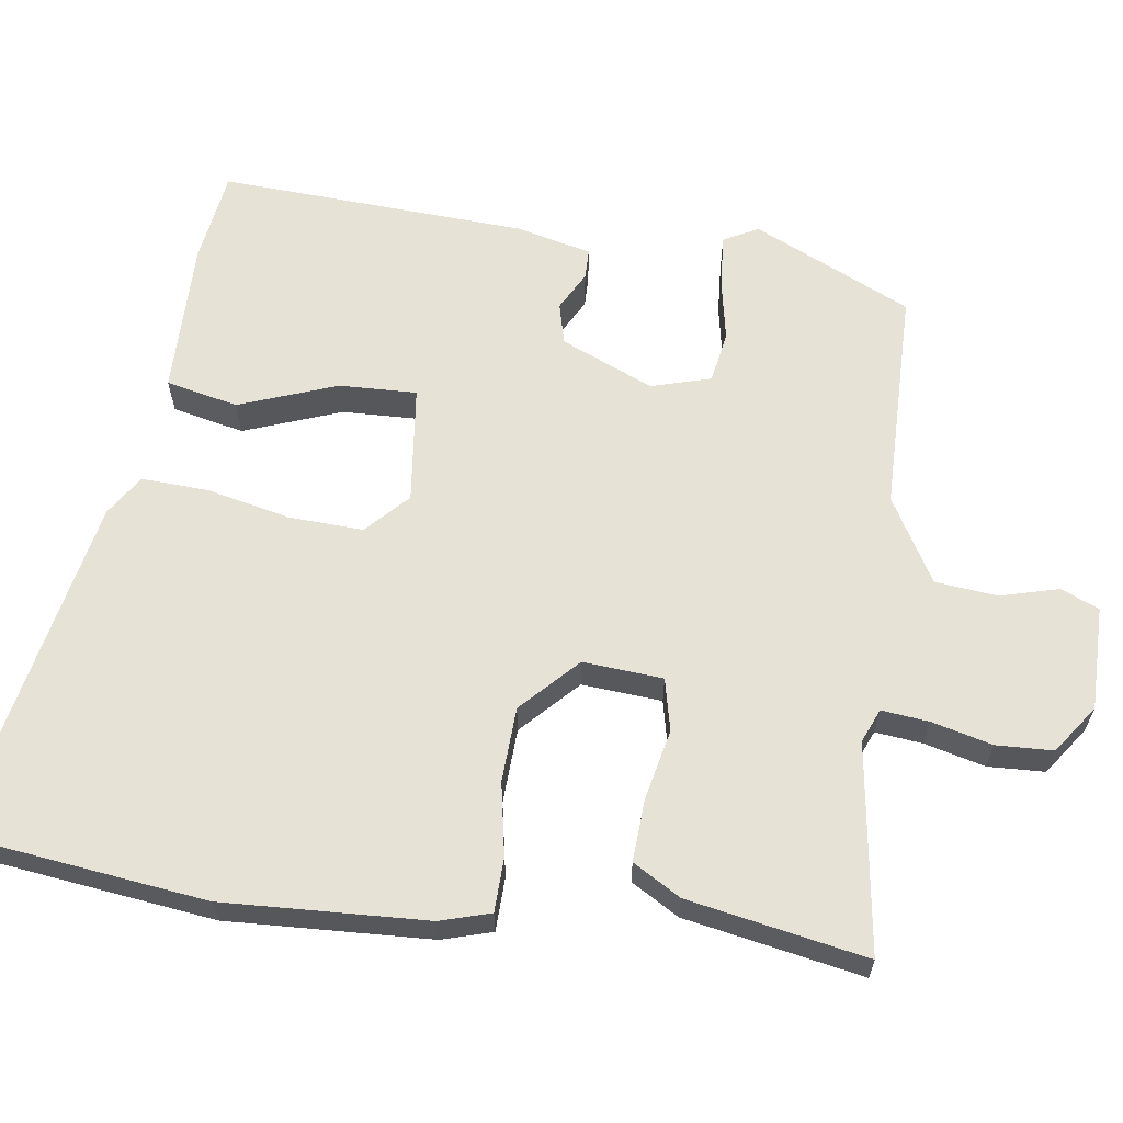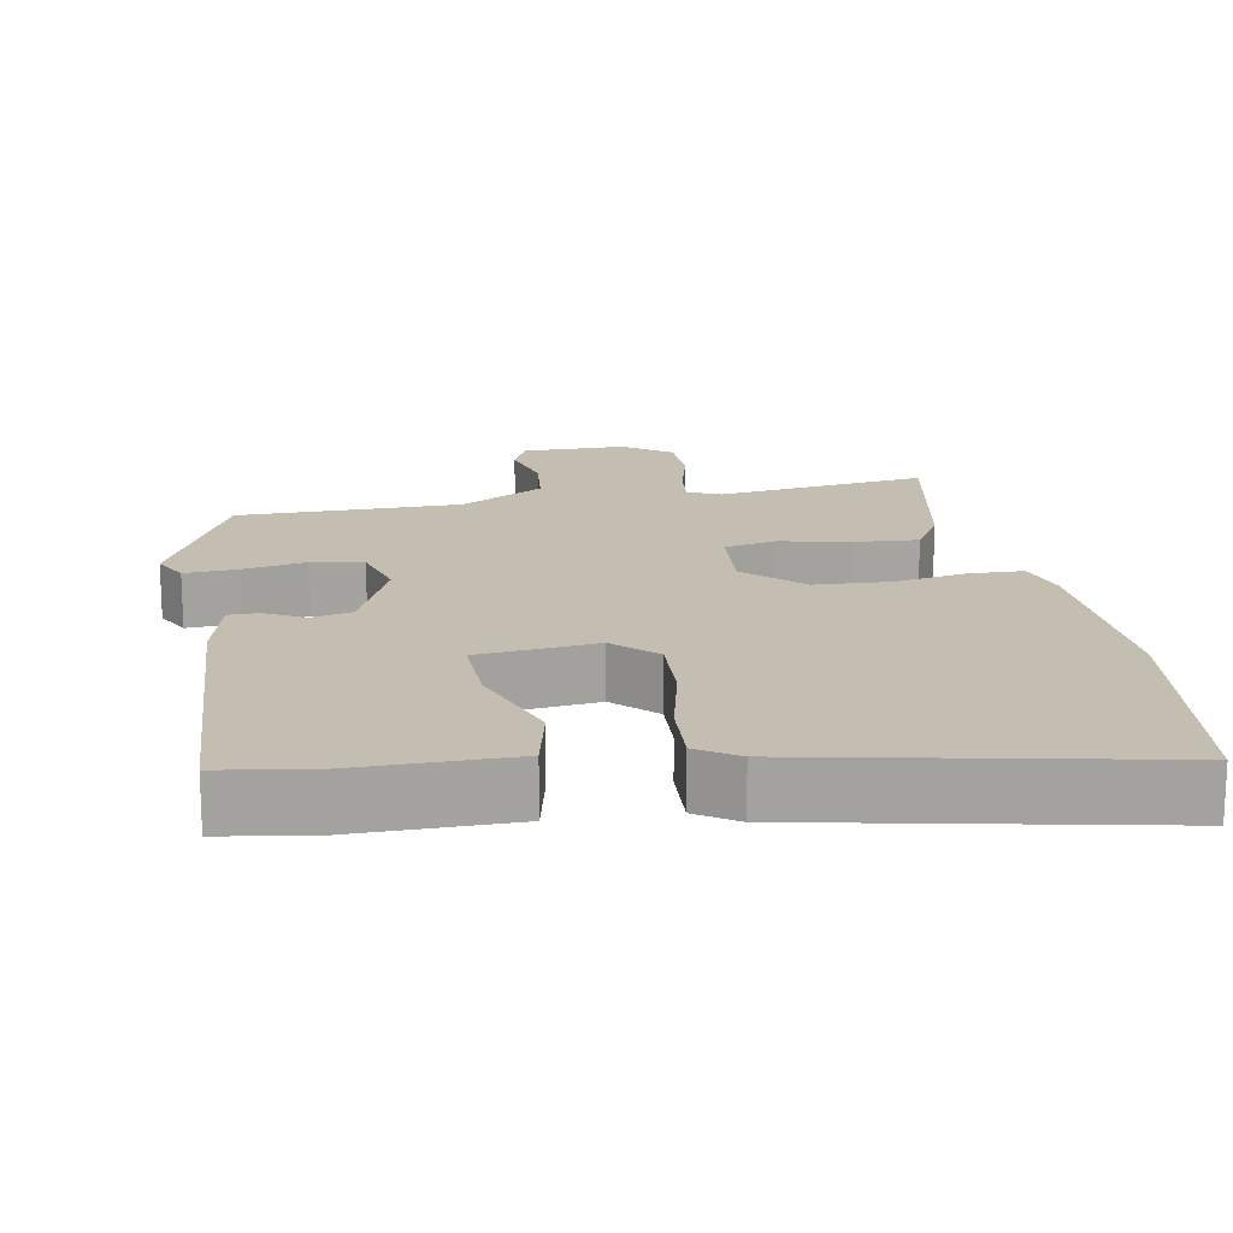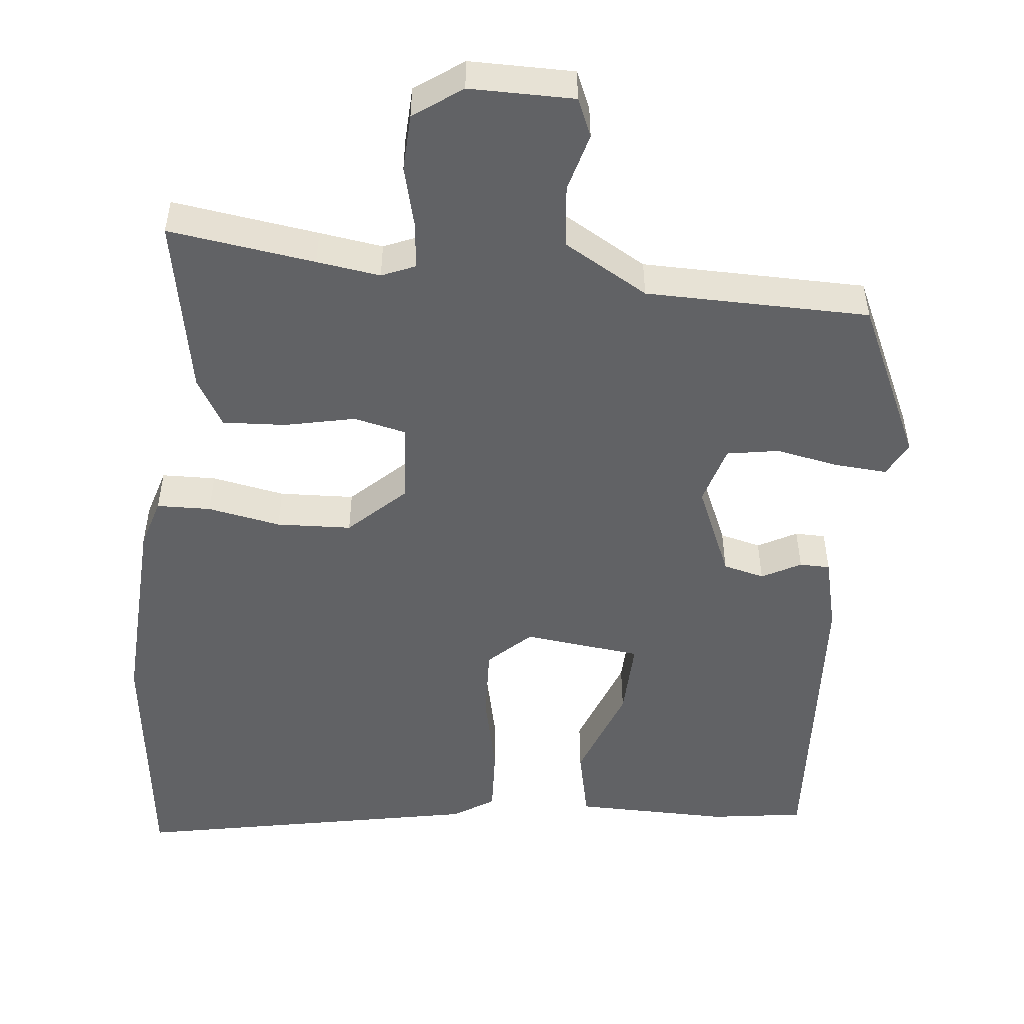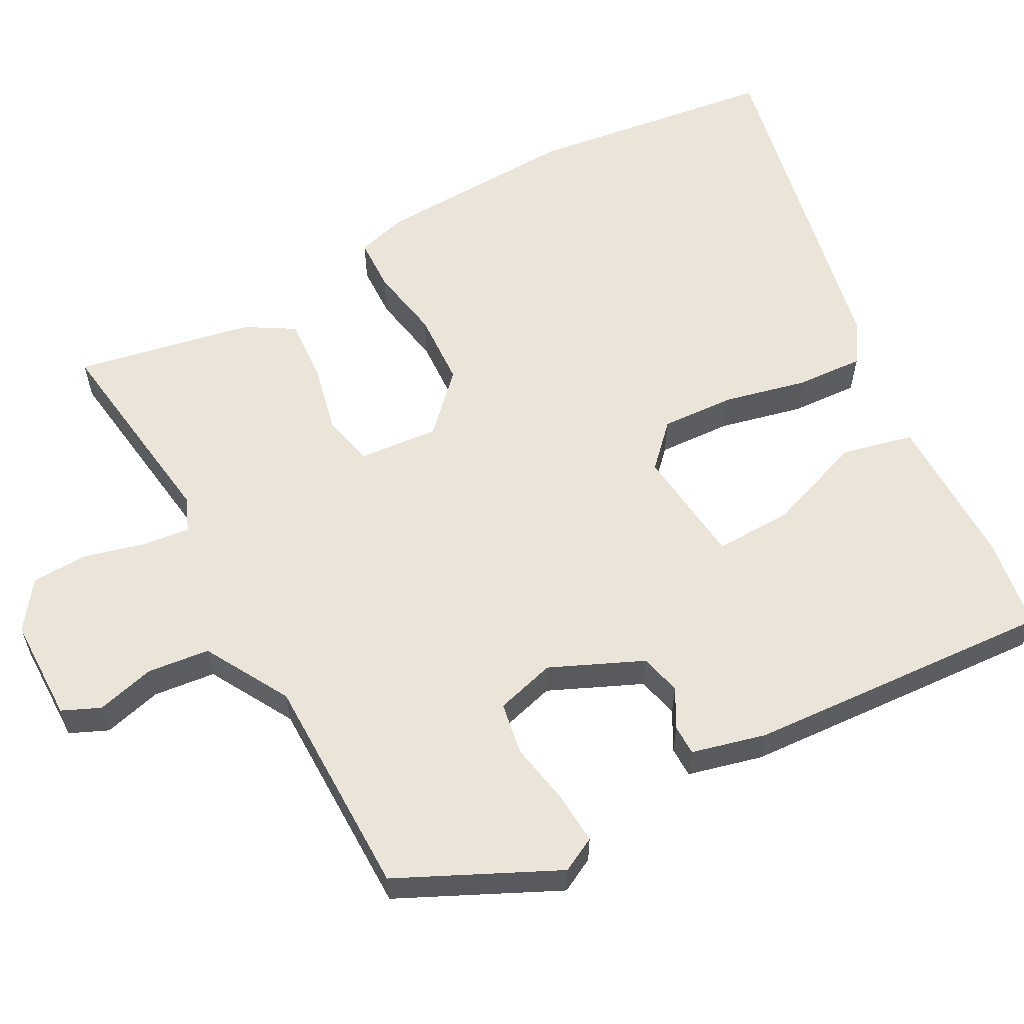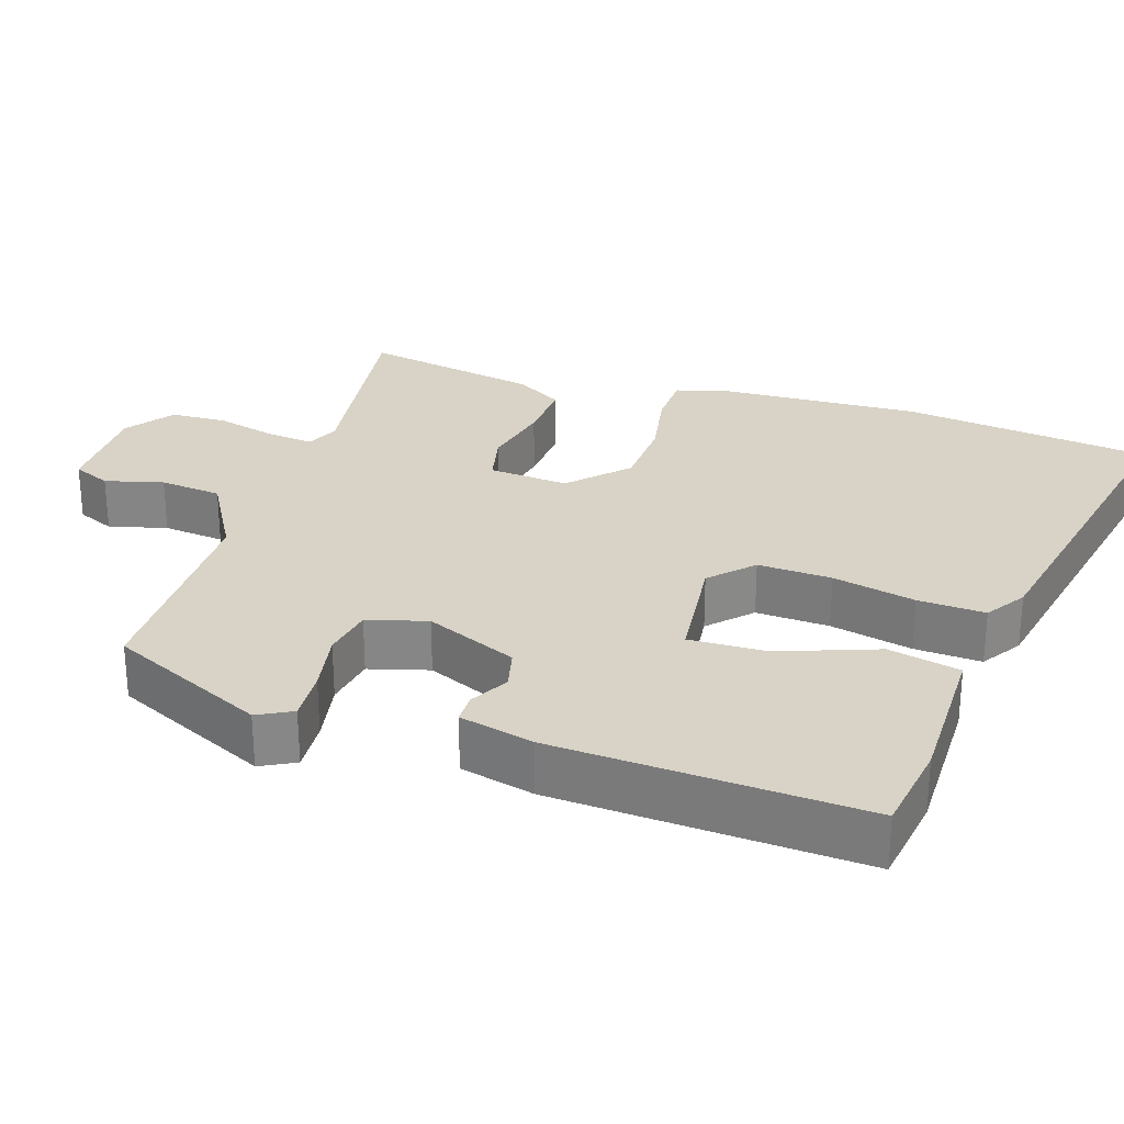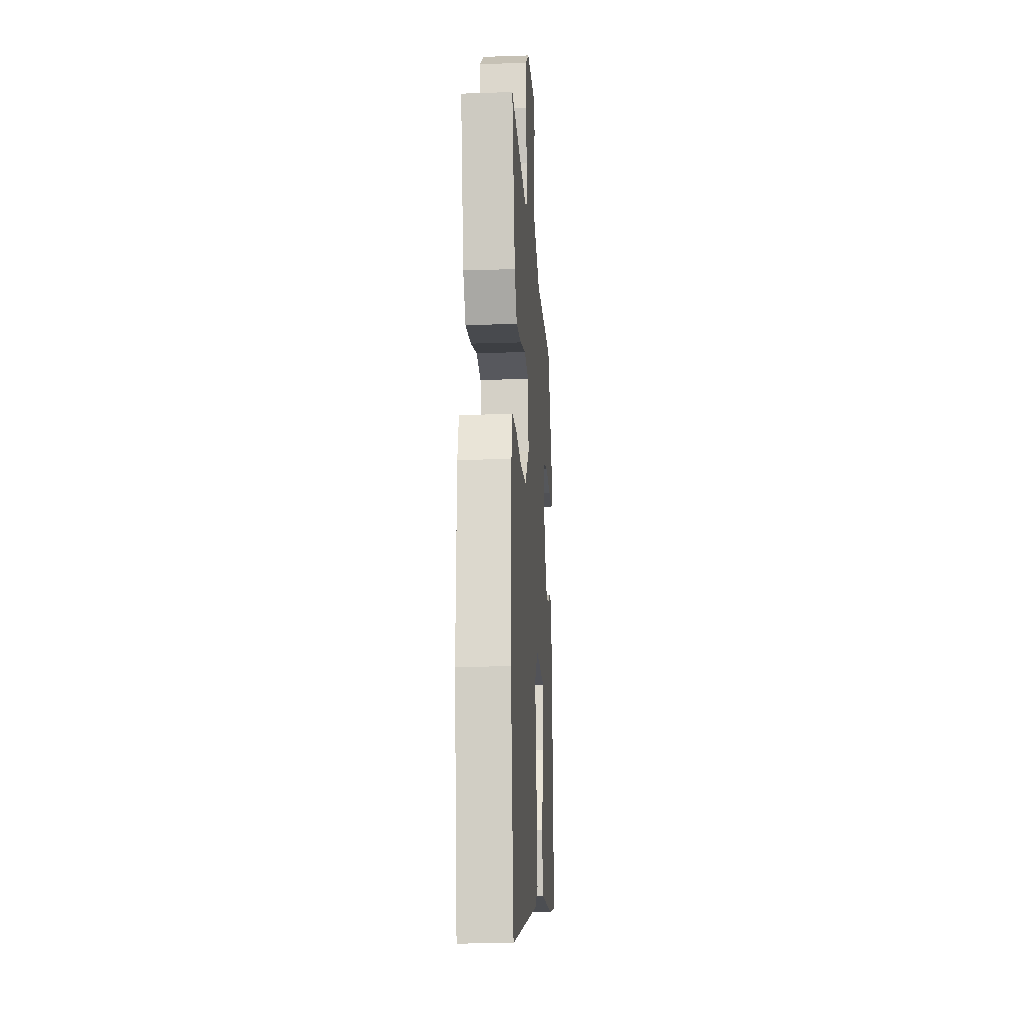
<metadata>
{"format":"obj","ext":"obj","renderer":"f3d","projection":"perspective","resolution":1024,"background":"white","views":[{"elev":62.9,"azim":-82.9,"up":"+Y"},{"elev":17.2,"azim":169.2,"up":"+Y"},{"elev":-50.6,"azim":-6.8,"up":"+Y"},{"elev":58.8,"azim":61.2,"up":"+Y"},{"elev":27.8,"azim":107.3,"up":"+Y"},{"elev":-16.9,"azim":-86.1,"up":"+Z"}]}
</metadata>
<code>
v -0.501 0.07 0.5
v -0.303 0.07 0.475
v -0.217 0.07 0.464
v -0.172 0.07 0.484
v -0.18 0.07 0.548
v -0.202 0.07 0.629
v -0.2 0.07 0.706
v -0.136 0.07 0.753
v 0.005 0.07 0.755
v 0.028 0.07 0.704
v 0.008 0.07 0.625
v 0.018 0.07 0.541
v 0.133 0.07 0.477
v 0.435 0.07 0.478
v 0.538 0.07 0.266
v 0.514 0.07 0.219
v 0.443 0.07 0.223
v 0.358 0.07 0.238
v 0.288 0.07 0.225
v 0.266 0.07 0.144
v 0.322 0.07 0.02
v 0.378 0.07 0.007
v 0.43 0.07 0.036
v 0.471 0.07 0.036
v 0.497 0.07 -0.064
v 0.526 0.07 -0.481
v 0.401 0.07 -0.501
v 0.191 0.07 -0.502
v 0.168 0.07 -0.405
v 0.215 0.07 -0.272
v 0.217 0.07 -0.167
v 0.057 0.07 -0.151
v 0.002 0.07 -0.205
v 0.008 0.07 -0.305
v 0.035 0.07 -0.417
v 0.041 0.07 -0.508
v -0.013 0.07 -0.544
v -0.48 0.07 -0.643
v -0.527 0.07 -0.307
v -0.518 0.07 -0.032
v -0.499 0.07 0.036
v -0.426 0.07 0.039
v -0.327 0.07 0.022
v -0.226 0.07 0.028
v -0.152 0.07 0.101
v -0.162 0.07 0.209
v -0.233 0.07 0.224
v -0.328 0.07 0.202
v -0.413 0.07 0.196
v -0.452 0.07 0.26
v -0.501 0 0.5
v -0.303 0 0.475
v -0.217 0 0.464
v -0.172 0 0.484
v -0.18 0 0.548
v -0.202 0 0.629
v -0.2 0 0.706
v -0.136 0 0.753
v 0.005 0 0.755
v 0.028 0 0.704
v 0.008 0 0.625
v 0.018 0 0.541
v 0.133 0 0.477
v 0.435 0 0.478
v 0.538 0 0.266
v 0.514 0 0.219
v 0.443 0 0.223
v 0.358 0 0.238
v 0.288 0 0.225
v 0.266 0 0.144
v 0.322 0 0.02
v 0.378 0 0.007
v 0.43 0 0.036
v 0.471 0 0.036
v 0.497 0 -0.064
v 0.526 0 -0.481
v 0.401 0 -0.501
v 0.191 0 -0.502
v 0.168 0 -0.405
v 0.215 0 -0.272
v 0.217 0 -0.167
v 0.057 0 -0.151
v 0.002 0 -0.205
v 0.008 0 -0.305
v 0.035 0 -0.417
v 0.041 0 -0.508
v -0.013 0 -0.544
v -0.48 0 -0.643
v -0.527 0 -0.307
v -0.518 0 -0.032
v -0.499 0 0.036
v -0.426 0 0.039
v -0.327 0 0.022
v -0.226 0 0.028
v -0.152 0 0.101
v -0.162 0 0.209
v -0.233 0 0.224
v -0.328 0 0.202
v -0.413 0 0.196
v -0.452 0 0.26
f 47 48 49 50
f 47 50 1 2
f 46 47 2 3
f 40 41 42 43
f 40 43 44
f 39 40 44
f 38 39 44 45
f 34 35 36 37
f 33 34 37 38
f 32 33 38 45
f 27 28 29 30
f 27 30 31
f 26 27 31
f 25 26 31
f 22 23 24 25
f 21 22 25 31
f 20 21 31 32
f 15 16 17 18
f 13 14 15 18
f 12 13 18 19
f 8 9 10 11
f 8 11 12
f 5 6 7 8
f 4 5 8 12
f 46 3 4 12
f 20 32 45 46
f 12 19 20 46
f 100 99 98 97
f 52 51 100 97
f 53 52 97 96
f 93 92 91 90
f 94 93 90
f 94 90 89
f 95 94 89 88
f 87 86 85 84
f 88 87 84 83
f 95 88 83 82
f 80 79 78 77
f 81 80 77
f 81 77 76
f 81 76 75
f 75 74 73 72
f 81 75 72 71
f 82 81 71 70
f 68 67 66 65
f 68 65 64 63
f 69 68 63 62
f 61 60 59 58
f 62 61 58
f 58 57 56 55
f 62 58 55 54
f 62 54 53 96
f 96 95 82 70
f 96 70 69 62
f 1 51 52 2
f 2 52 53 3
f 3 53 54 4
f 4 54 55 5
f 5 55 56 6
f 6 56 57 7
f 7 57 58 8
f 8 58 59 9
f 9 59 60 10
f 10 60 61 11
f 11 61 62 12
f 12 62 63 13
f 13 63 64 14
f 14 64 65 15
f 15 65 66 16
f 16 66 67 17
f 17 67 68 18
f 18 68 69 19
f 19 69 70 20
f 20 70 71 21
f 21 71 72 22
f 22 72 73 23
f 23 73 74 24
f 24 74 75 25
f 25 75 76 26
f 26 76 77 27
f 27 77 78 28
f 28 78 79 29
f 29 79 80 30
f 30 80 81 31
f 31 81 82 32
f 32 82 83 33
f 33 83 84 34
f 34 84 85 35
f 35 85 86 36
f 36 86 87 37
f 37 87 88 38
f 38 88 89 39
f 39 89 90 40
f 40 90 91 41
f 41 91 92 42
f 42 92 93 43
f 43 93 94 44
f 44 94 95 45
f 45 95 96 46
f 46 96 97 47
f 47 97 98 48
f 48 98 99 49
f 49 99 100 50
f 50 100 51 1

</code>
